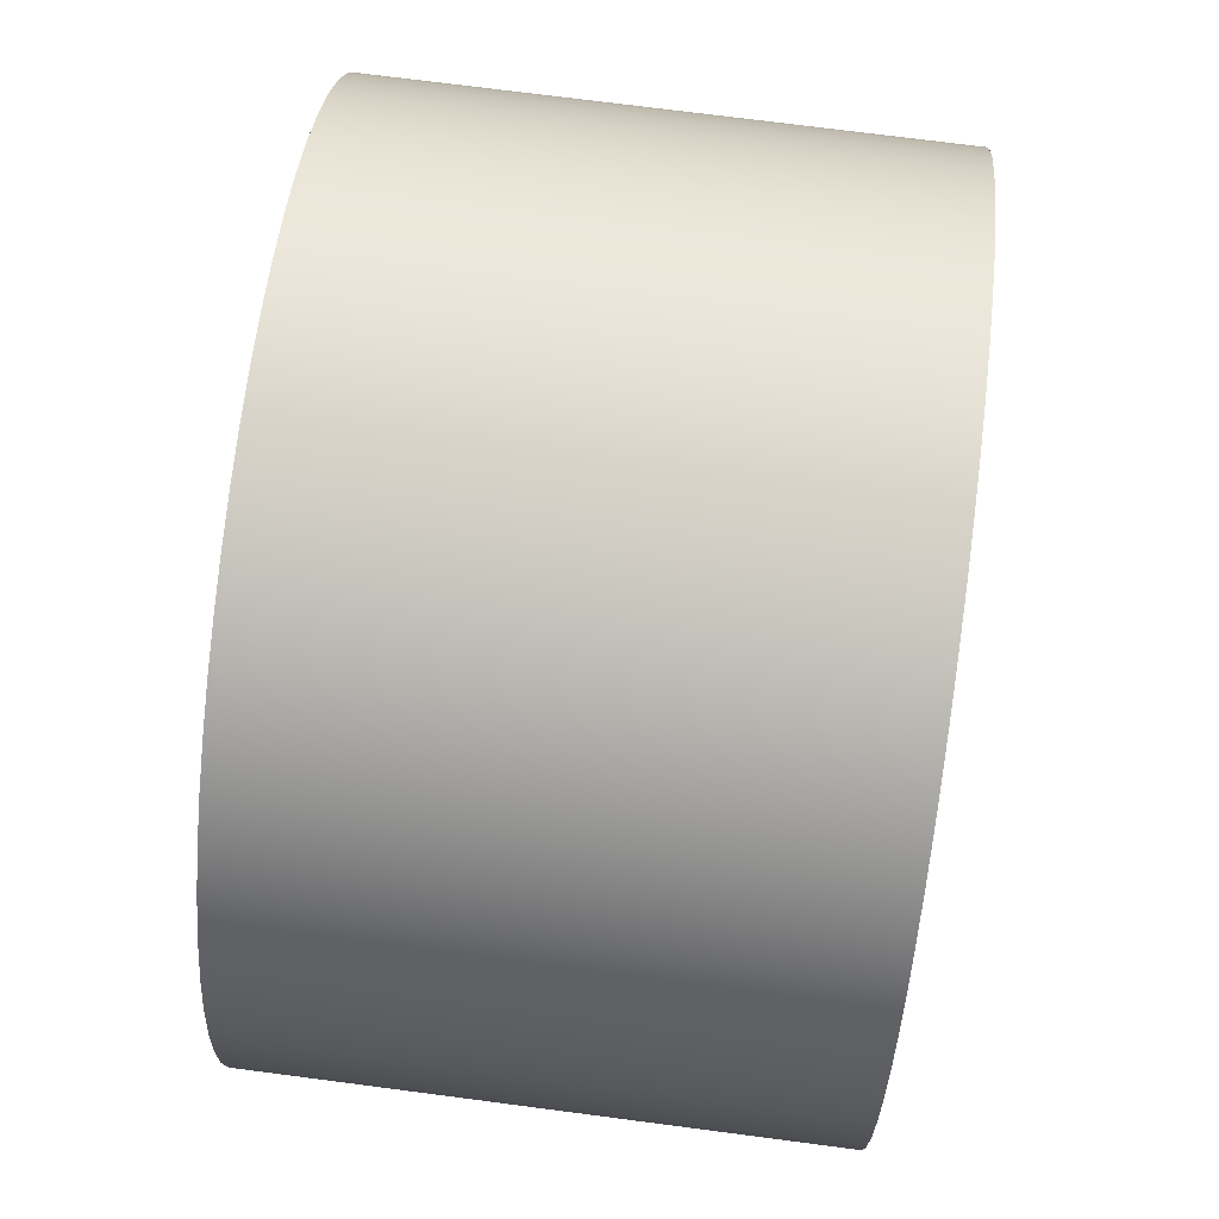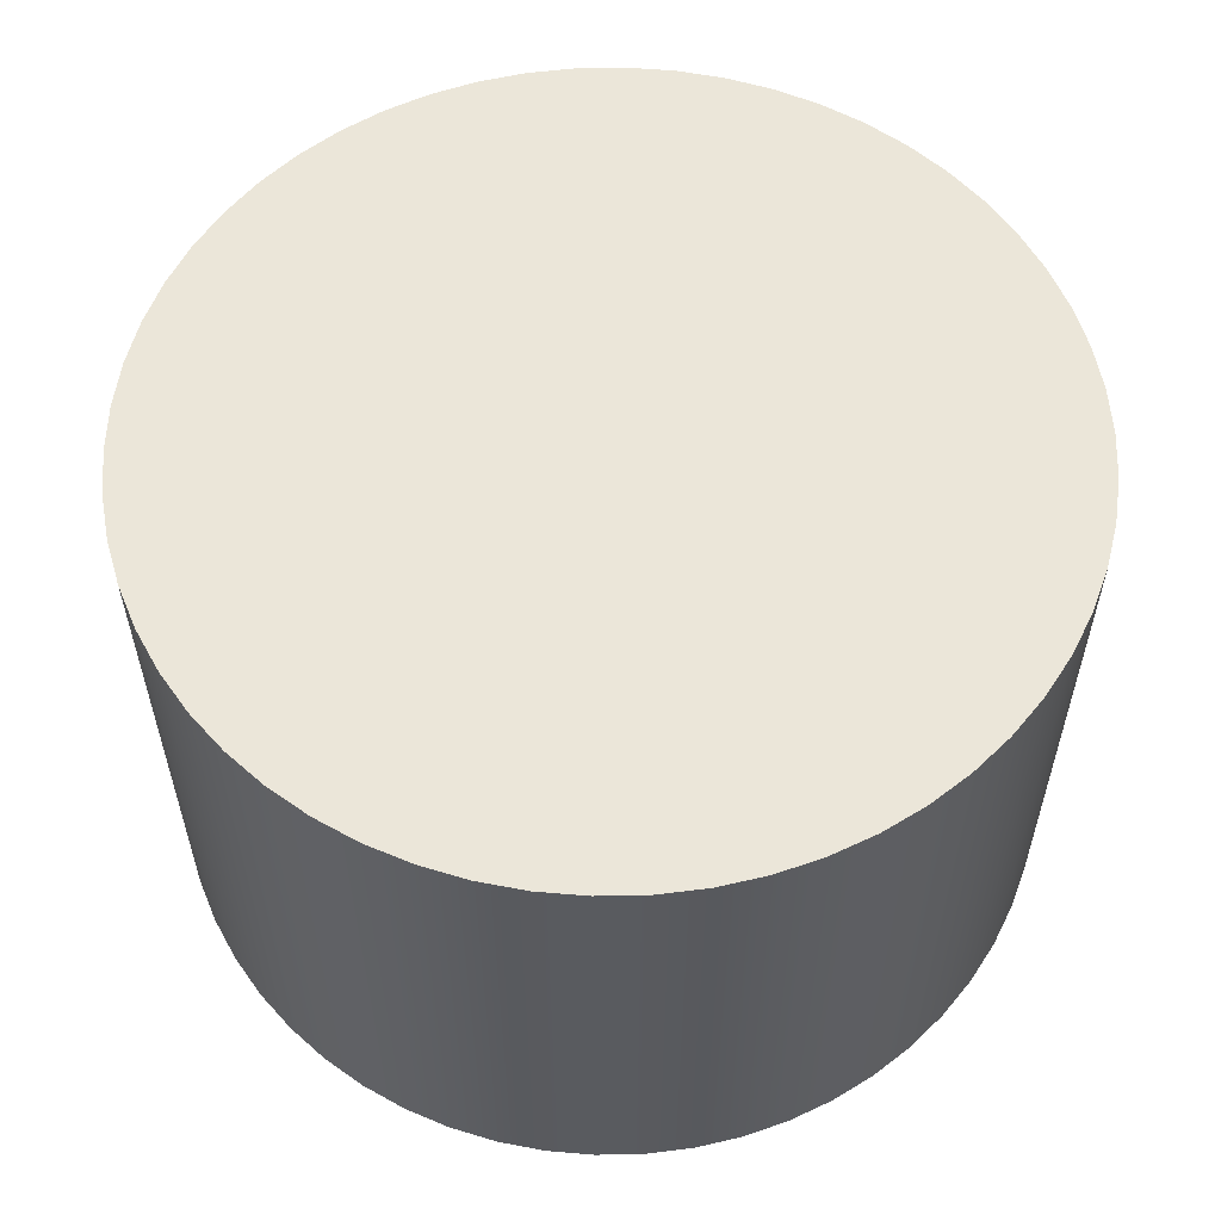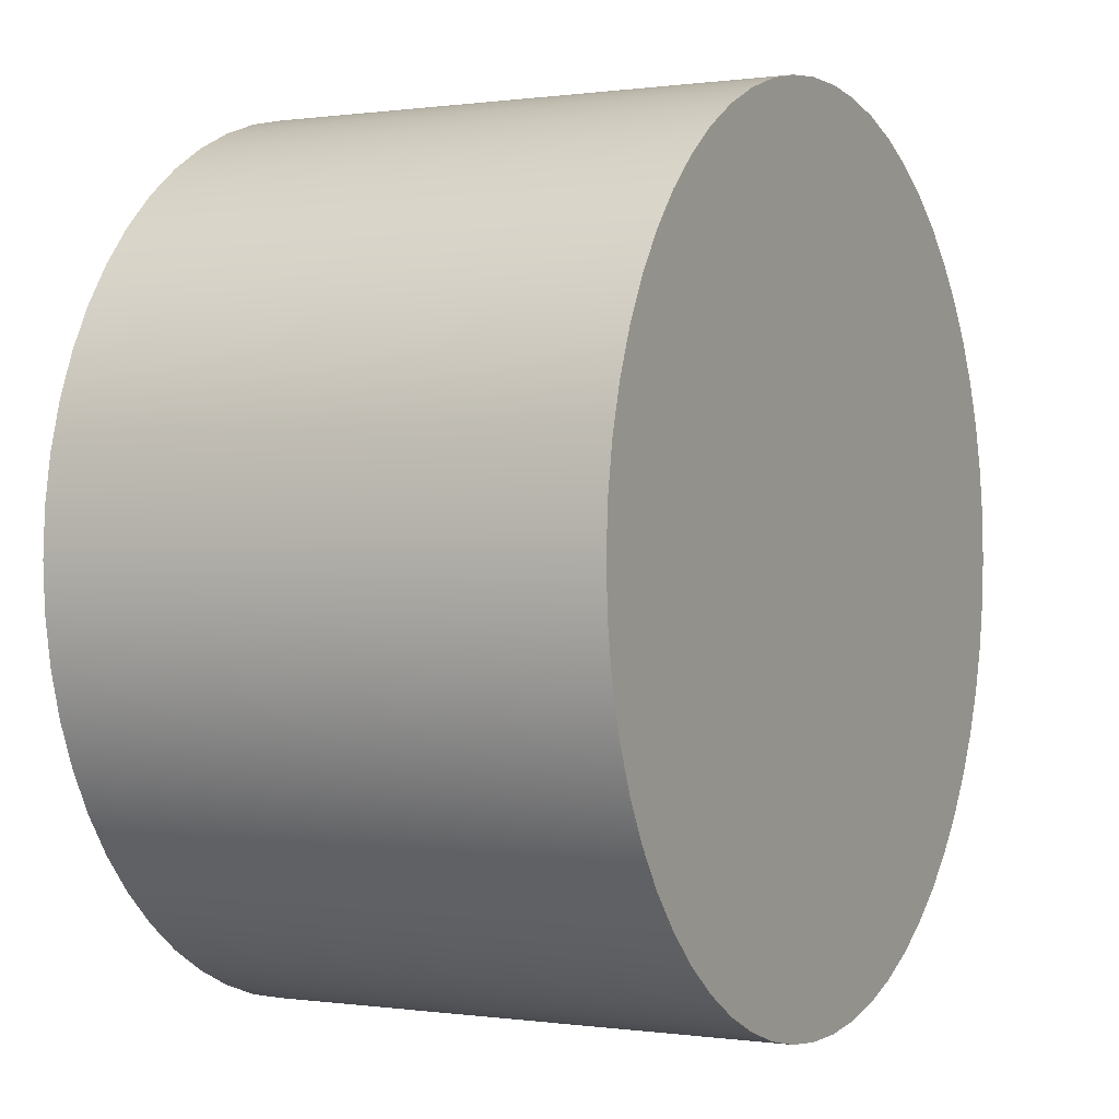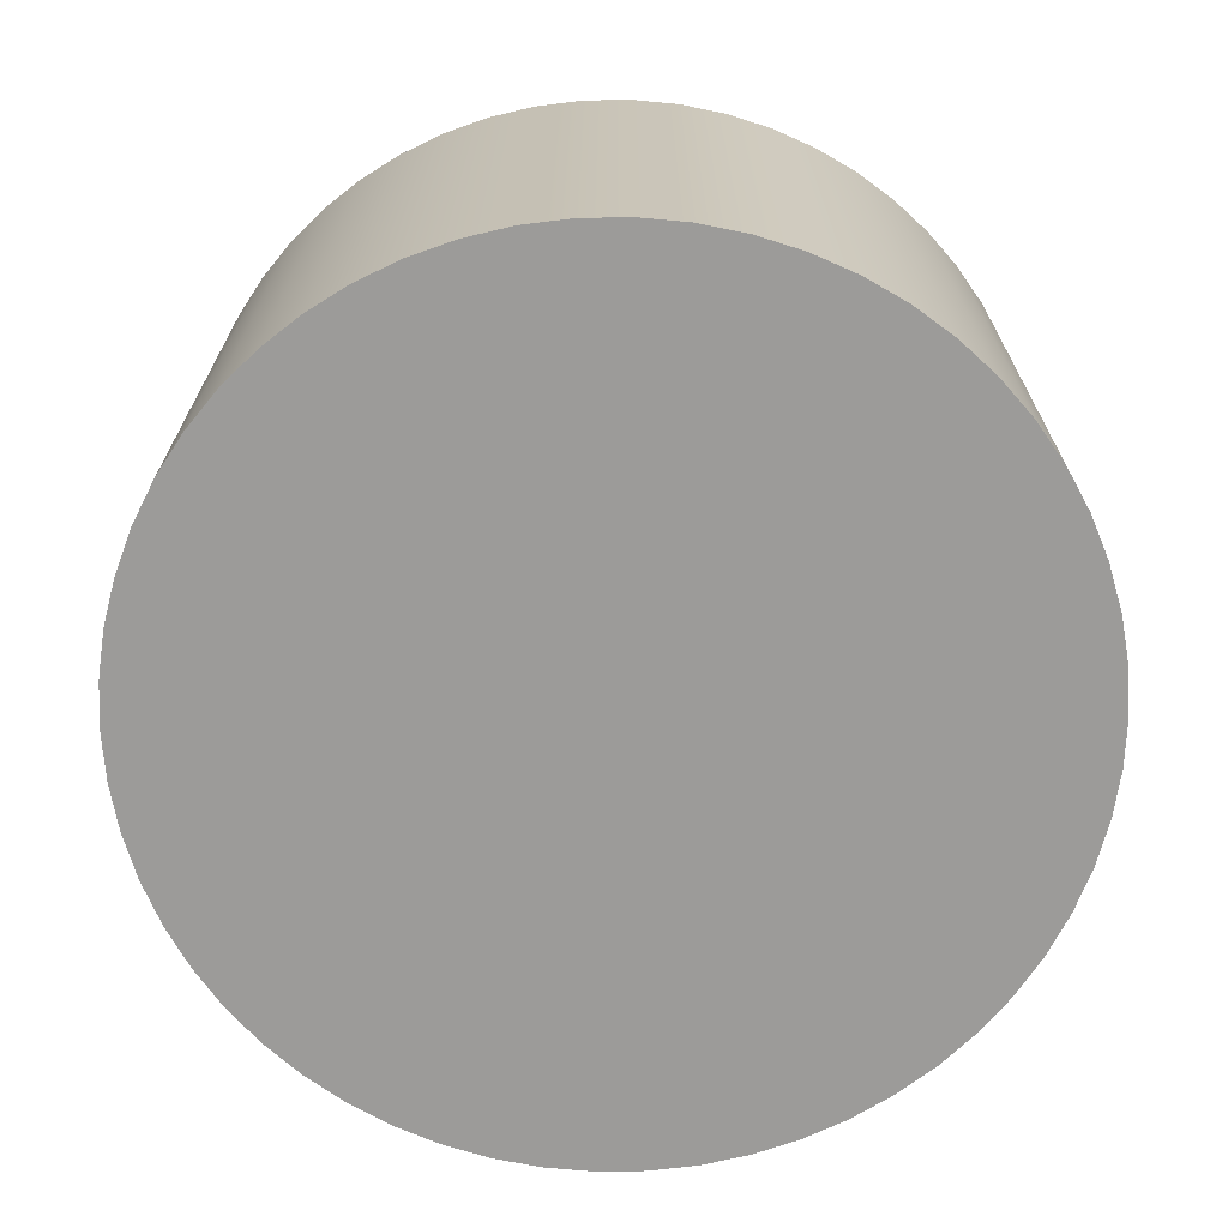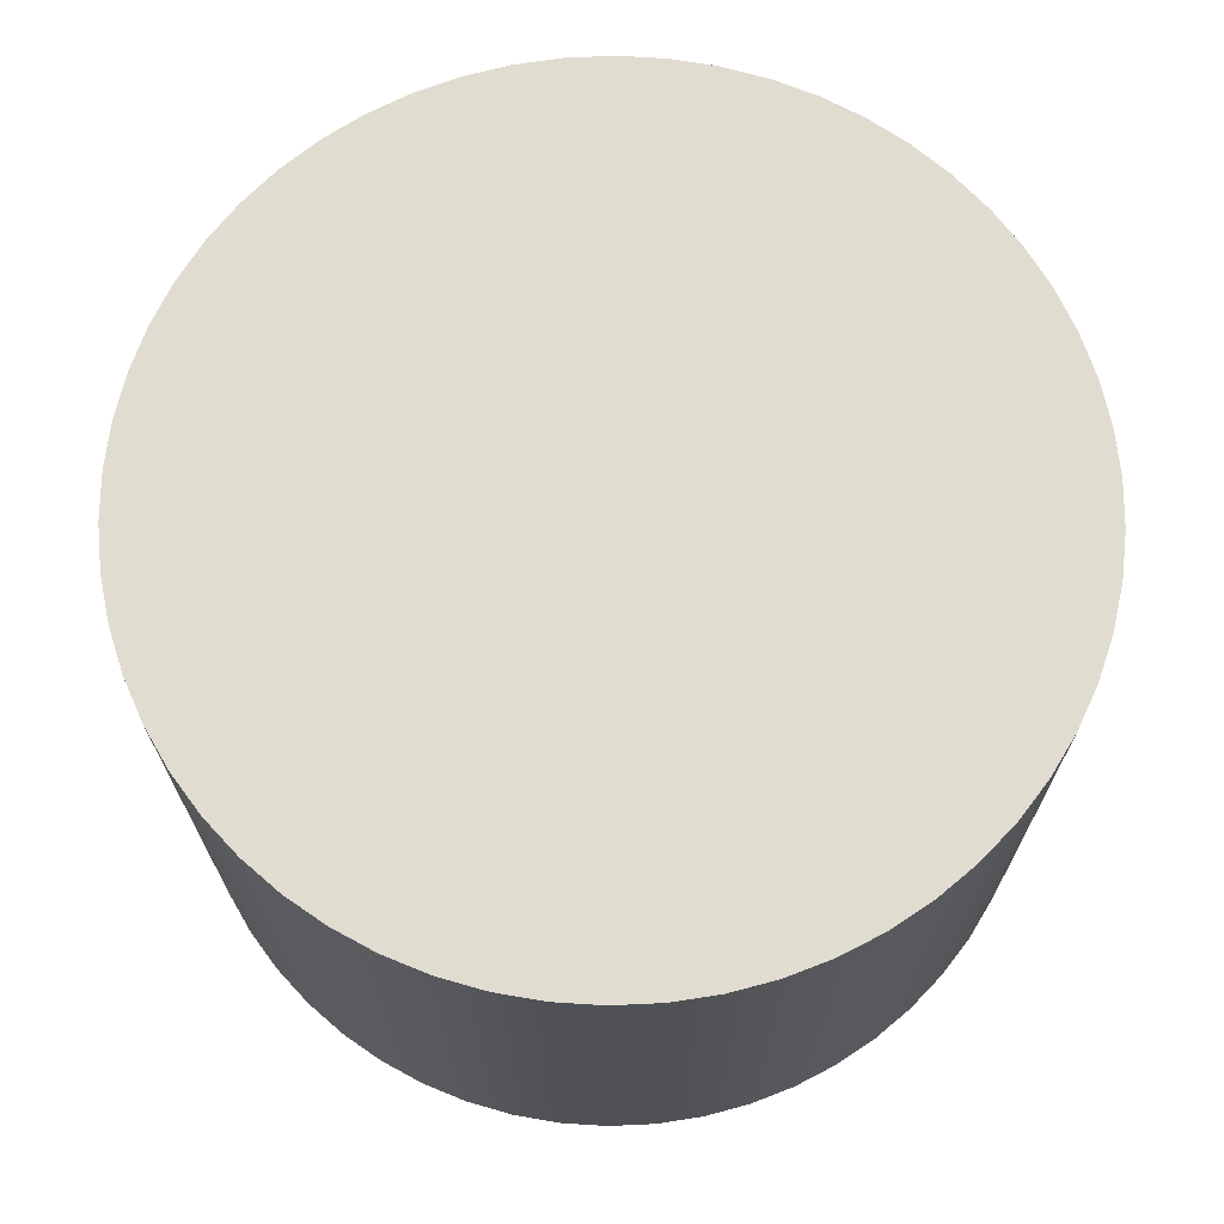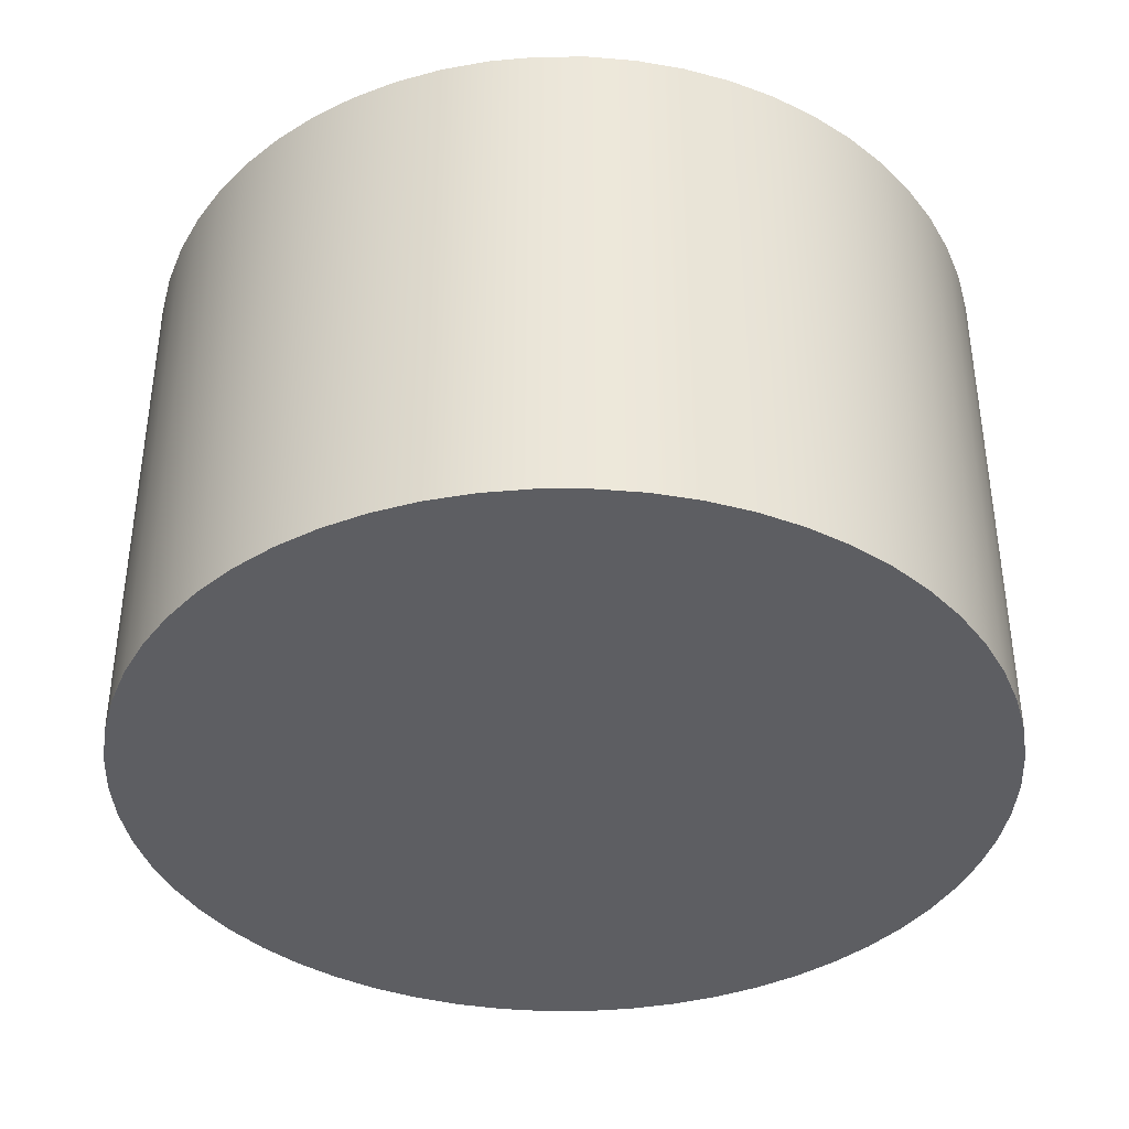
<metadata>
{"format":"obj","ext":"obj","renderer":"f3d","projection":"perspective","resolution":1024,"background":"white","views":[{"elev":73.4,"azim":97.4,"up":"+Z"},{"elev":57.6,"azim":-106.7,"up":"+Y"},{"elev":0.1,"azim":-62.0,"up":"+Z"},{"elev":-69.8,"azim":-11.5,"up":"+Y"},{"elev":69.5,"azim":-164.0,"up":"+Y"},{"elev":-39.0,"azim":12.6,"up":"+Y"}]}
</metadata>
<code>
v 40.1 0.5 19
v 40.1 0.5 18.96
v 40.11 0.5 18.91
v 40.12 0.5 18.87
v 40.14 0.5 18.83
v 40.16 0.5 18.79
v 40.18 0.5 18.76
v 40.21 0.5 18.72
v 40.24 0.5 18.7
v 40.28 0.5 18.67
v 40.31 0.5 18.65
v 40.35 0.5 18.63
v 40.39 0.5 18.61
v 40.44 0.5 18.61
v 40.48 0.5 18.6
v 40.52 0.5 18.6
v 40.56 0.5 18.61
v 40.61 0.5 18.61
v 40.65 0.5 18.63
v 40.69 0.5 18.65
v 40.72 0.5 18.67
v 40.76 0.5 18.7
v 40.79 0.5 18.72
v 40.82 0.5 18.76
v 40.84 0.5 18.79
v 40.86 0.5 18.83
v 40.88 0.5 18.87
v 40.89 0.5 18.91
v 40.9 0.5 18.96
v 40.9 0.5 19
v 40.9 0.5 19.04
v 40.89 0.5 19.09
v 40.88 0.5 19.13
v 40.86 0.5 19.17
v 40.84 0.5 19.21
v 40.82 0.5 19.24
v 40.79 0.5 19.28
v 40.76 0.5 19.3
v 40.72 0.5 19.33
v 40.69 0.5 19.35
v 40.65 0.5 19.37
v 40.61 0.5 19.39
v 40.56 0.5 19.39
v 40.52 0.5 19.4
v 40.48 0.5 19.4
v 40.44 0.5 19.39
v 40.39 0.5 19.39
v 40.35 0.5 19.37
v 40.31 0.5 19.35
v 40.28 0.5 19.33
v 40.24 0.5 19.3
v 40.21 0.5 19.28
v 40.18 0.5 19.24
v 40.16 0.5 19.21
v 40.14 0.5 19.17
v 40.12 0.5 19.13
v 40.11 0.5 19.09
v 40.1 0.5 19.04
v 40.1 0 19
v 40.1 0 19.04
v 40.11 0 19.09
v 40.12 0 19.13
v 40.14 0 19.17
v 40.16 0 19.21
v 40.18 0 19.24
v 40.21 0 19.28
v 40.24 0 19.3
v 40.28 0 19.33
v 40.31 0 19.35
v 40.35 0 19.37
v 40.39 0 19.39
v 40.44 0 19.39
v 40.48 0 19.4
v 40.52 0 19.4
v 40.56 0 19.39
v 40.61 0 19.39
v 40.65 0 19.37
v 40.69 0 19.35
v 40.72 0 19.33
v 40.76 0 19.3
v 40.79 0 19.28
v 40.82 0 19.24
v 40.84 0 19.21
v 40.86 0 19.17
v 40.88 0 19.13
v 40.89 0 19.09
v 40.9 0 19.04
v 40.9 0 19
v 40.9 0 18.96
v 40.89 0 18.91
v 40.88 0 18.87
v 40.86 0 18.83
v 40.84 0 18.79
v 40.82 0 18.76
v 40.79 0 18.72
v 40.76 0 18.7
v 40.72 0 18.67
v 40.69 0 18.65
v 40.65 0 18.63
v 40.61 0 18.61
v 40.56 0 18.61
v 40.52 0 18.6
v 40.48 0 18.6
v 40.44 0 18.61
v 40.39 0 18.61
v 40.35 0 18.63
v 40.31 0 18.65
v 40.28 0 18.67
v 40.24 0 18.7
v 40.21 0 18.72
v 40.18 0 18.76
v 40.16 0 18.79
v 40.14 0 18.83
v 40.12 0 18.87
v 40.11 0 18.91
v 40.1 0 18.96
v 40.1 0 19
v 40.1 0.5 19
v 40.1 0.5 19
v 40.1 0.5 19.04
v 40.11 0.5 19.09
v 40.12 0.5 19.13
v 40.14 0.5 19.17
v 40.16 0.5 19.21
v 40.18 0.5 19.24
v 40.21 0.5 19.28
v 40.24 0.5 19.3
v 40.28 0.5 19.33
v 40.31 0.5 19.35
v 40.35 0.5 19.37
v 40.39 0.5 19.39
v 40.44 0.5 19.39
v 40.48 0.5 19.4
v 40.52 0.5 19.4
v 40.56 0.5 19.39
v 40.61 0.5 19.39
v 40.65 0.5 19.37
v 40.69 0.5 19.35
v 40.72 0.5 19.33
v 40.76 0.5 19.3
v 40.79 0.5 19.28
v 40.82 0.5 19.24
v 40.84 0.5 19.21
v 40.86 0.5 19.17
v 40.88 0.5 19.13
v 40.89 0.5 19.09
v 40.9 0.5 19.04
v 40.9 0.5 19
v 40.9 0.5 18.96
v 40.89 0.5 18.91
v 40.88 0.5 18.87
v 40.86 0.5 18.83
v 40.84 0.5 18.79
v 40.82 0.5 18.76
v 40.79 0.5 18.72
v 40.76 0.5 18.7
v 40.72 0.5 18.67
v 40.69 0.5 18.65
v 40.65 0.5 18.63
v 40.61 0.5 18.61
v 40.56 0.5 18.61
v 40.52 0.5 18.6
v 40.48 0.5 18.6
v 40.44 0.5 18.61
v 40.39 0.5 18.61
v 40.35 0.5 18.63
v 40.31 0.5 18.65
v 40.28 0.5 18.67
v 40.24 0.5 18.7
v 40.21 0.5 18.72
v 40.18 0.5 18.76
v 40.16 0.5 18.79
v 40.14 0.5 18.83
v 40.12 0.5 18.87
v 40.11 0.5 18.91
v 40.1 0.5 18.96
v 40.1 0 19
v 40.1 0 18.96
v 40.11 0 18.91
v 40.12 0 18.87
v 40.14 0 18.83
v 40.16 0 18.79
v 40.18 0 18.76
v 40.21 0 18.72
v 40.24 0 18.7
v 40.28 0 18.67
v 40.31 0 18.65
v 40.35 0 18.63
v 40.39 0 18.61
v 40.44 0 18.61
v 40.48 0 18.6
v 40.52 0 18.6
v 40.56 0 18.61
v 40.61 0 18.61
v 40.65 0 18.63
v 40.69 0 18.65
v 40.72 0 18.67
v 40.76 0 18.7
v 40.79 0 18.72
v 40.82 0 18.76
v 40.84 0 18.79
v 40.86 0 18.83
v 40.88 0 18.87
v 40.89 0 18.91
v 40.9 0 18.96
v 40.9 0 19
v 40.9 0 19.04
v 40.89 0 19.09
v 40.88 0 19.13
v 40.86 0 19.17
v 40.84 0 19.21
v 40.82 0 19.24
v 40.79 0 19.28
v 40.76 0 19.3
v 40.72 0 19.33
v 40.69 0 19.35
v 40.65 0 19.37
v 40.61 0 19.39
v 40.56 0 19.39
v 40.52 0 19.4
v 40.48 0 19.4
v 40.44 0 19.39
v 40.39 0 19.39
v 40.35 0 19.37
v 40.31 0 19.35
v 40.28 0 19.33
v 40.24 0 19.3
v 40.21 0 19.28
v 40.18 0 19.24
v 40.16 0 19.21
v 40.14 0 19.17
v 40.12 0 19.13
v 40.11 0 19.09
v 40.1 0 19.04
g e22dd94a-e329-11ea-b384-54bf646e7e1f
f 2 116 1
f 1 116 117
f 118 59 58
f 58 59 60
f 58 60 57
f 57 60 61
f 57 61 56
f 56 61 62
f 56 62 55
f 55 62 63
f 55 63 54
f 54 63 64
f 54 64 53
f 53 64 65
f 53 65 52
f 52 65 66
f 52 66 51
f 51 66 67
f 51 67 50
f 50 67 68
f 50 68 49
f 49 68 69
f 49 69 48
f 48 69 70
f 48 70 47
f 47 70 71
f 47 71 46
f 46 71 72
f 46 72 45
f 45 72 73
f 45 73 44
f 44 73 74
f 44 74 43
f 43 74 75
f 43 75 42
f 42 75 76
f 42 76 41
f 41 76 77
f 41 77 40
f 40 77 78
f 40 78 39
f 39 78 79
f 39 79 38
f 38 79 80
f 38 80 37
f 37 80 81
f 37 81 36
f 36 81 82
f 36 82 35
f 35 82 83
f 35 83 34
f 34 83 84
f 34 84 33
f 33 84 85
f 33 85 32
f 32 85 86
f 32 86 31
f 31 86 87
f 31 87 30
f 30 87 88
f 30 88 29
f 29 88 89
f 29 89 28
f 28 89 90
f 28 90 27
f 27 90 91
f 27 91 26
f 26 91 92
f 26 92 25
f 25 92 93
f 25 93 24
f 24 93 94
f 24 94 23
f 23 94 95
f 23 95 22
f 22 95 96
f 22 96 21
f 21 96 97
f 21 97 20
f 20 97 98
f 20 98 19
f 19 98 99
f 19 99 18
f 18 99 100
f 18 100 17
f 17 100 101
f 17 101 16
f 16 101 102
f 16 102 15
f 15 102 103
f 15 103 14
f 14 103 104
f 14 104 13
f 13 104 105
f 13 105 12
f 12 105 106
f 12 106 11
f 11 106 107
f 11 107 10
f 10 107 108
f 10 108 9
f 9 108 109
f 9 109 8
f 8 109 110
f 8 110 7
f 7 110 111
f 7 111 6
f 6 111 112
f 6 112 5
f 5 112 113
f 5 113 4
f 4 113 114
f 4 114 3
f 3 114 115
f 3 115 2
f 2 115 116
g e2326d0c-e329-11ea-a697-54bf646e7e1f
f 120 147 119
f 119 147 148
f 119 148 176
f 176 148 149
f 176 149 175
f 175 149 150
f 175 150 174
f 174 150 151
f 174 151 173
f 173 151 152
f 173 152 172
f 172 152 153
f 172 153 171
f 171 153 154
f 171 154 170
f 170 154 155
f 170 155 169
f 169 155 156
f 169 156 168
f 168 156 157
f 168 157 167
f 167 157 158
f 167 158 166
f 166 158 159
f 166 159 165
f 165 159 160
f 165 160 164
f 164 160 161
f 164 161 163
f 163 161 162
f 147 120 146
f 146 120 121
f 146 121 145
f 145 121 122
f 145 122 144
f 144 122 123
f 144 123 143
f 143 123 124
f 143 124 142
f 142 124 125
f 142 125 141
f 141 125 126
f 141 126 140
f 140 126 127
f 140 127 139
f 139 127 128
f 139 128 138
f 138 128 129
f 138 129 137
f 137 129 130
f 137 130 136
f 136 130 131
f 136 131 135
f 135 131 132
f 135 132 134
f 134 132 133
g e237c43a-e329-11ea-a3cf-54bf646e7e1f
f 178 205 177
f 177 205 206
f 177 206 234
f 234 206 207
f 234 207 233
f 233 207 208
f 233 208 232
f 232 208 209
f 232 209 231
f 231 209 210
f 231 210 230
f 230 210 211
f 230 211 229
f 229 211 212
f 229 212 228
f 228 212 213
f 228 213 227
f 227 213 214
f 227 214 226
f 226 214 215
f 226 215 225
f 225 215 216
f 225 216 224
f 224 216 217
f 224 217 223
f 223 217 218
f 223 218 222
f 222 218 219
f 222 219 221
f 221 219 220
f 205 178 204
f 204 178 179
f 204 179 203
f 203 179 180
f 203 180 202
f 202 180 181
f 202 181 201
f 201 181 182
f 201 182 200
f 200 182 183
f 200 183 199
f 199 183 184
f 199 184 198
f 198 184 185
f 198 185 197
f 197 185 186
f 197 186 196
f 196 186 187
f 196 187 195
f 195 187 188
f 195 188 194
f 194 188 189
f 194 189 193
f 193 189 190
f 193 190 192
f 192 190 191

</code>
